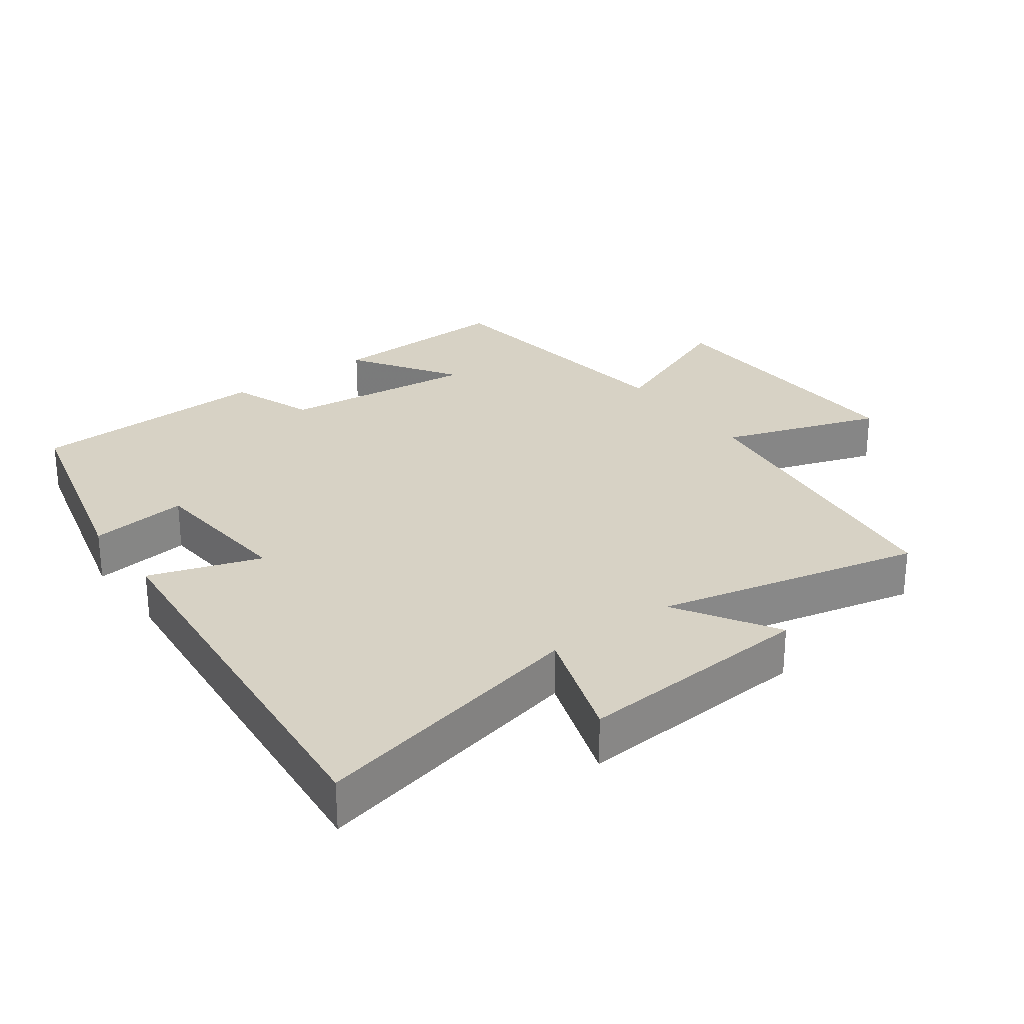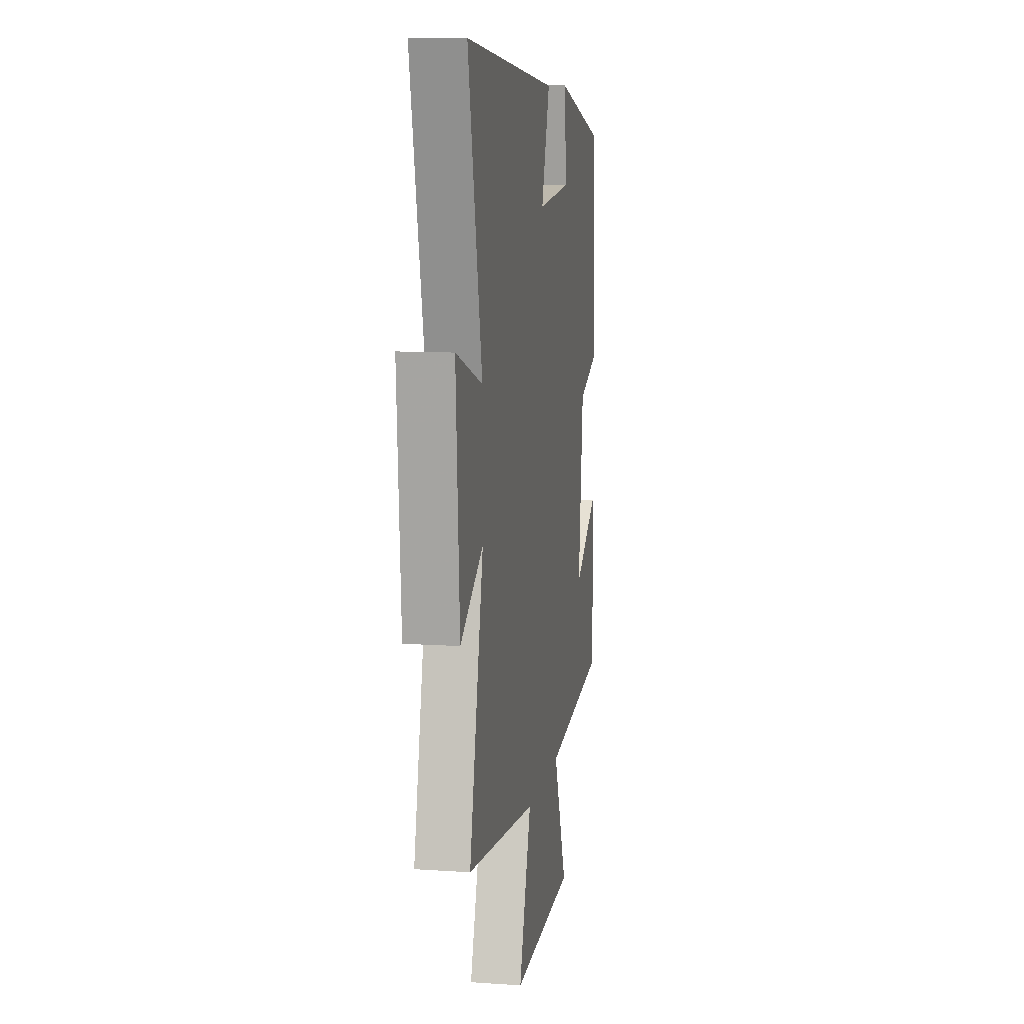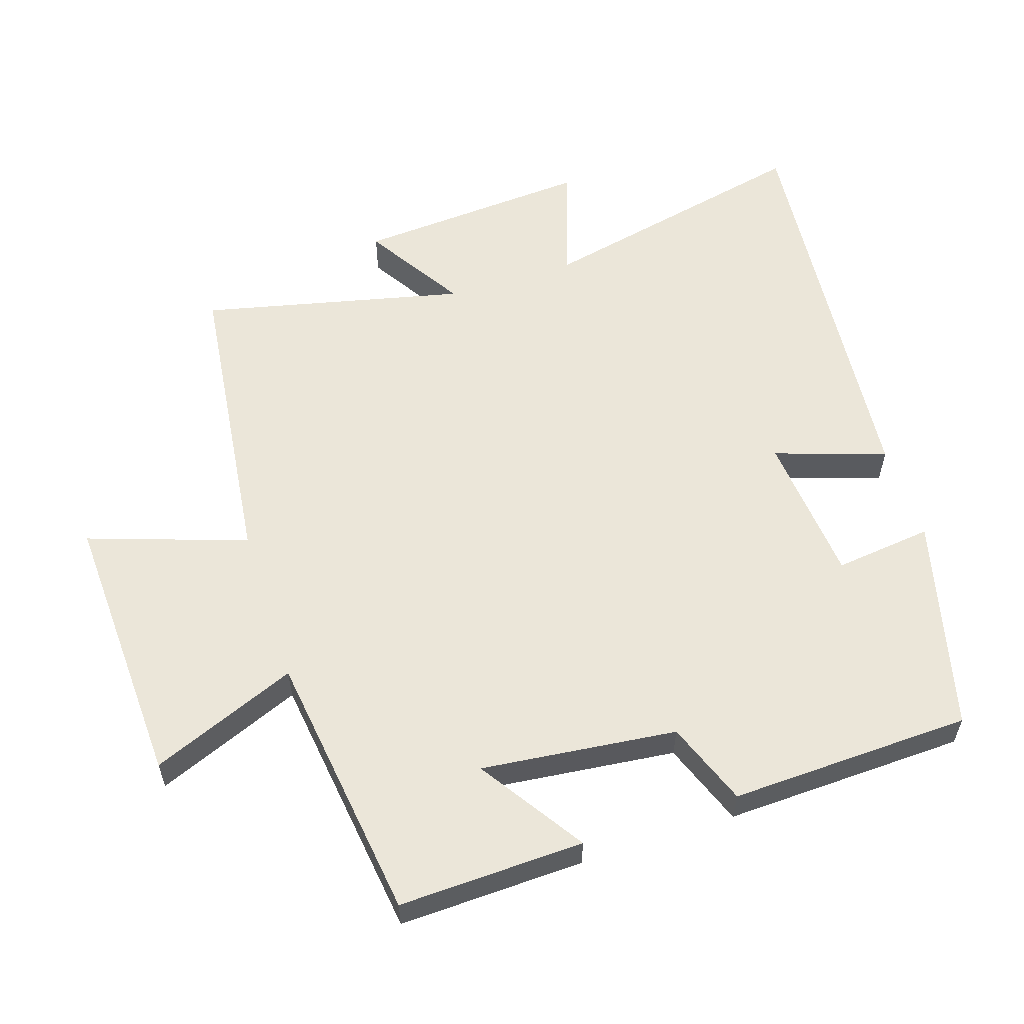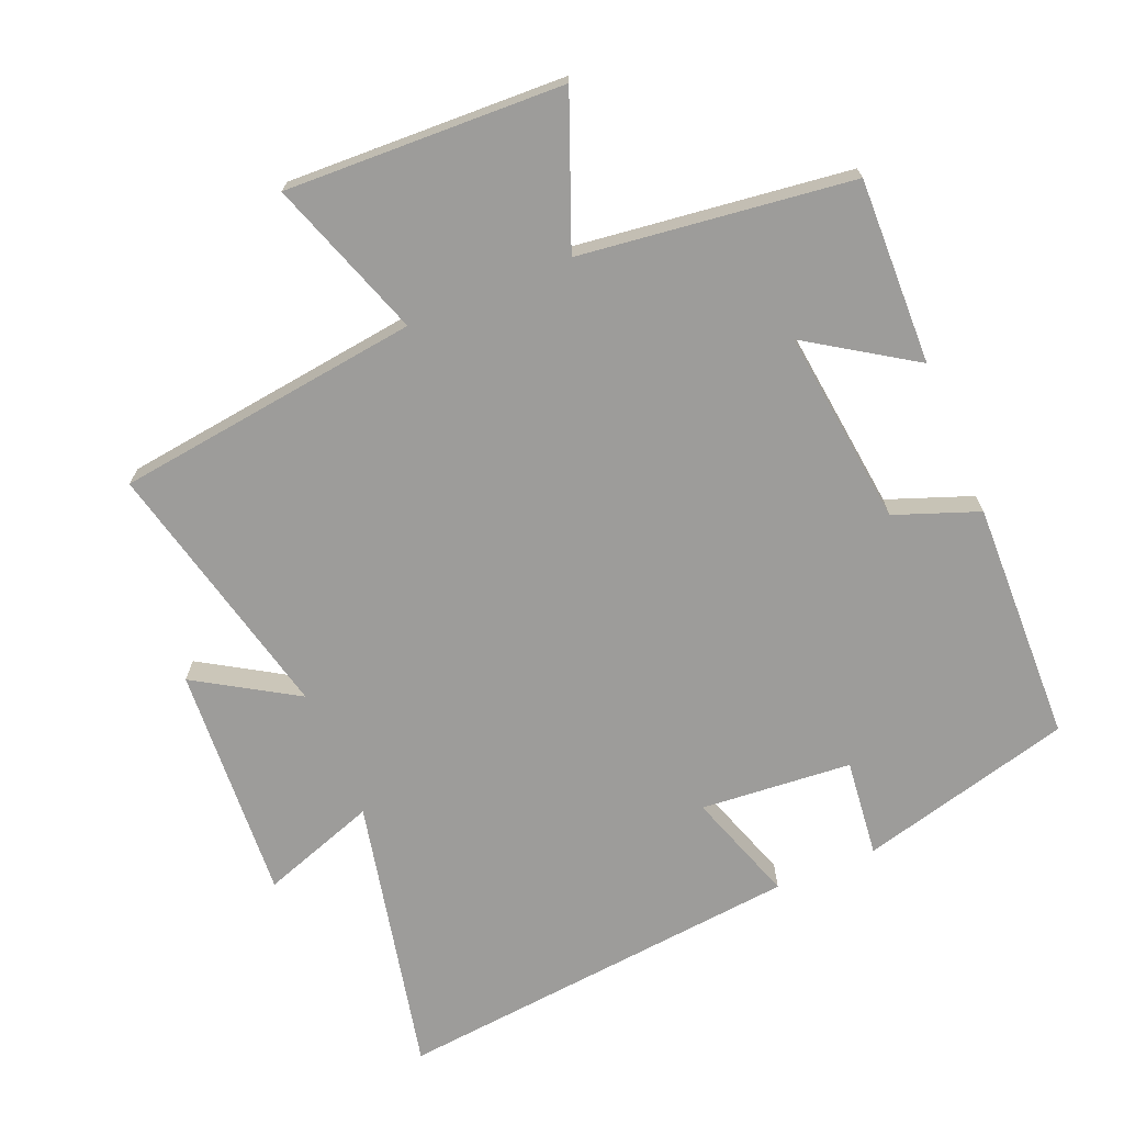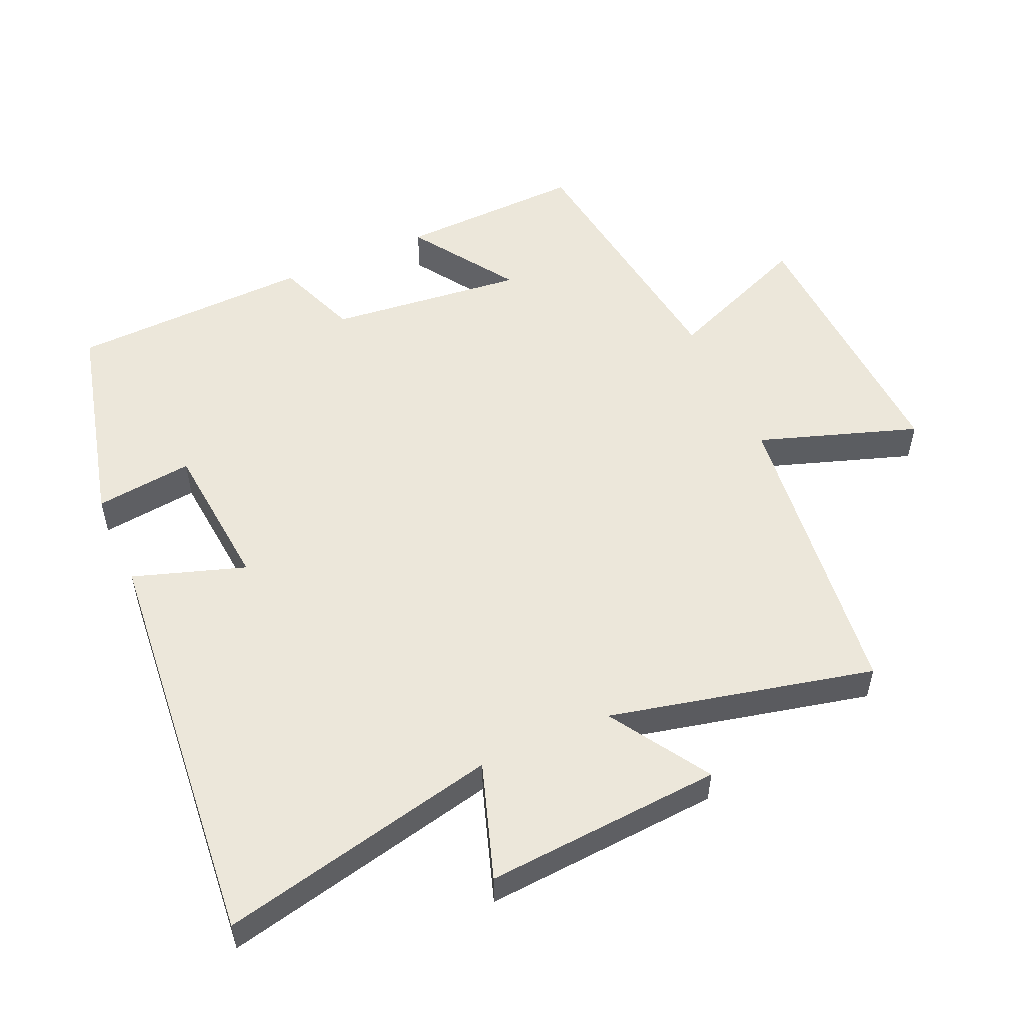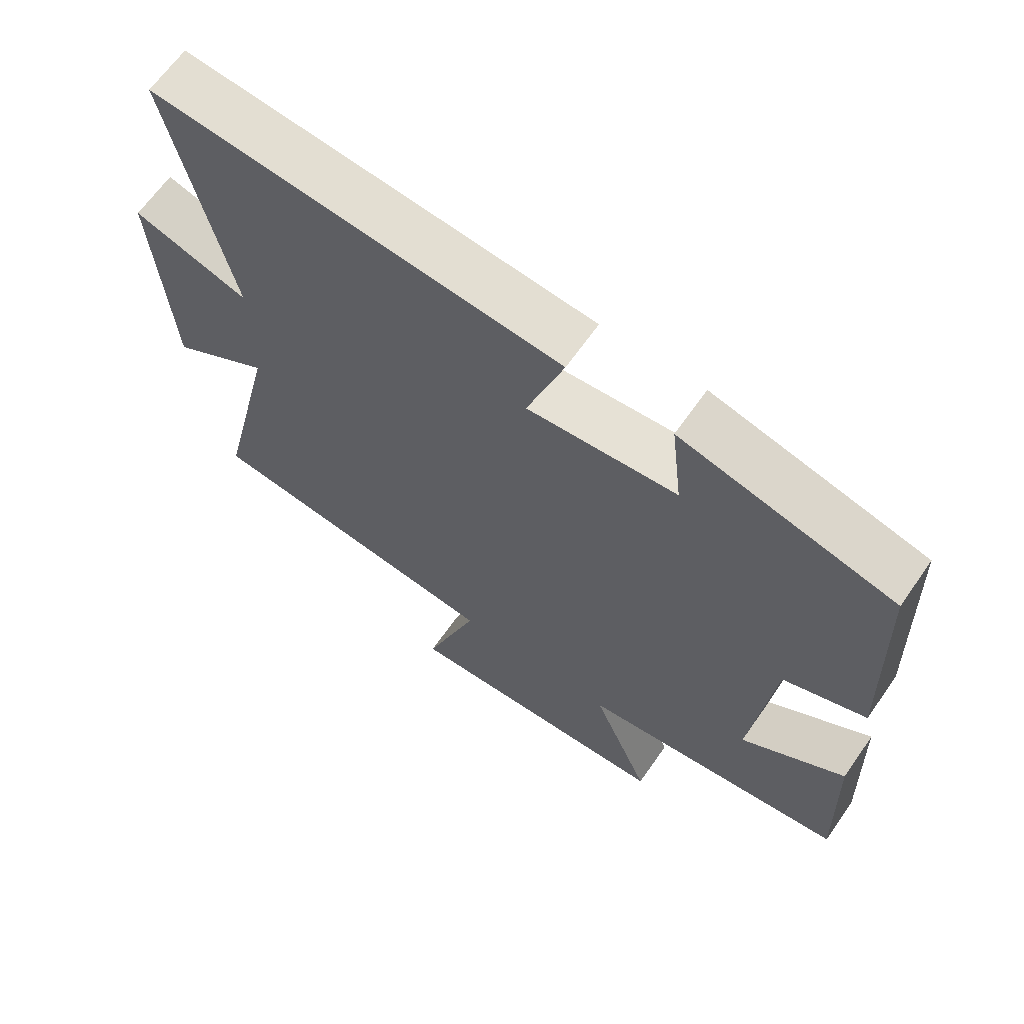
<metadata>
{"format":"obj","ext":"obj","renderer":"f3d","projection":"perspective","resolution":1024,"background":"white","views":[{"elev":27.6,"azim":53.7,"up":"+Y"},{"elev":10.3,"azim":99.7,"up":"+Z"},{"elev":57.5,"azim":-108.0,"up":"+Y"},{"elev":-70.2,"azim":-157.0,"up":"+Y"},{"elev":53.2,"azim":65.9,"up":"+Y"},{"elev":65.2,"azim":-145.1,"up":"+Z"}]}
</metadata>
<code>
v 0.591 0.07 0.557
v 0.5 0.07 0.145
v 0.672 0.07 0.203
v 0.648 0.07 -0.147
v 0.5 0.07 -0.055
v 0.59 0.07 -0.445
v 0.137 0.07 -0.5
v 0.217 0.07 -0.735
v -0.195 0.07 -0.717
v -0.107 0.07 -0.5
v -0.509 0.07 -0.447
v -0.5 0.07 -0.172
v -0.344 0.07 -0.275
v -0.376 0.07 0.015
v -0.5 0.07 0.062
v -0.488 0.07 0.42
v -0.171 0.07 0.5
v -0.188 0.07 0.355
v 0.036 0.07 0.335
v -0.019 0.07 0.5
v 0.591 0 0.557
v 0.5 0 0.145
v 0.672 0 0.203
v 0.648 0 -0.147
v 0.5 0 -0.055
v 0.59 0 -0.445
v 0.137 0 -0.5
v 0.217 0 -0.735
v -0.195 0 -0.717
v -0.107 0 -0.5
v -0.509 0 -0.447
v -0.5 0 -0.172
v -0.344 0 -0.275
v -0.376 0 0.015
v -0.5 0 0.062
v -0.488 0 0.42
v -0.171 0 0.5
v -0.188 0 0.355
v 0.036 0 0.335
v -0.019 0 0.5
f 19 20 1 2
f 18 19 2
f 16 17 18
f 15 16 18
f 14 15 18
f 13 14 18 2
f 10 11 12 13
f 10 13 2 3
f 7 8 9 10
f 5 6 7 10
f 5 10 3
f 3 4 5
f 22 21 40 39
f 22 39 38
f 38 37 36
f 38 36 35
f 38 35 34
f 22 38 34 33
f 33 32 31 30
f 23 22 33 30
f 30 29 28 27
f 30 27 26 25
f 23 30 25
f 25 24 23
f 1 21 22 2
f 2 22 23 3
f 3 23 24 4
f 4 24 25 5
f 5 25 26 6
f 6 26 27 7
f 7 27 28 8
f 8 28 29 9
f 9 29 30 10
f 10 30 31 11
f 11 31 32 12
f 12 32 33 13
f 13 33 34 14
f 14 34 35 15
f 15 35 36 16
f 16 36 37 17
f 17 37 38 18
f 18 38 39 19
f 19 39 40 20
f 20 40 21 1

</code>
